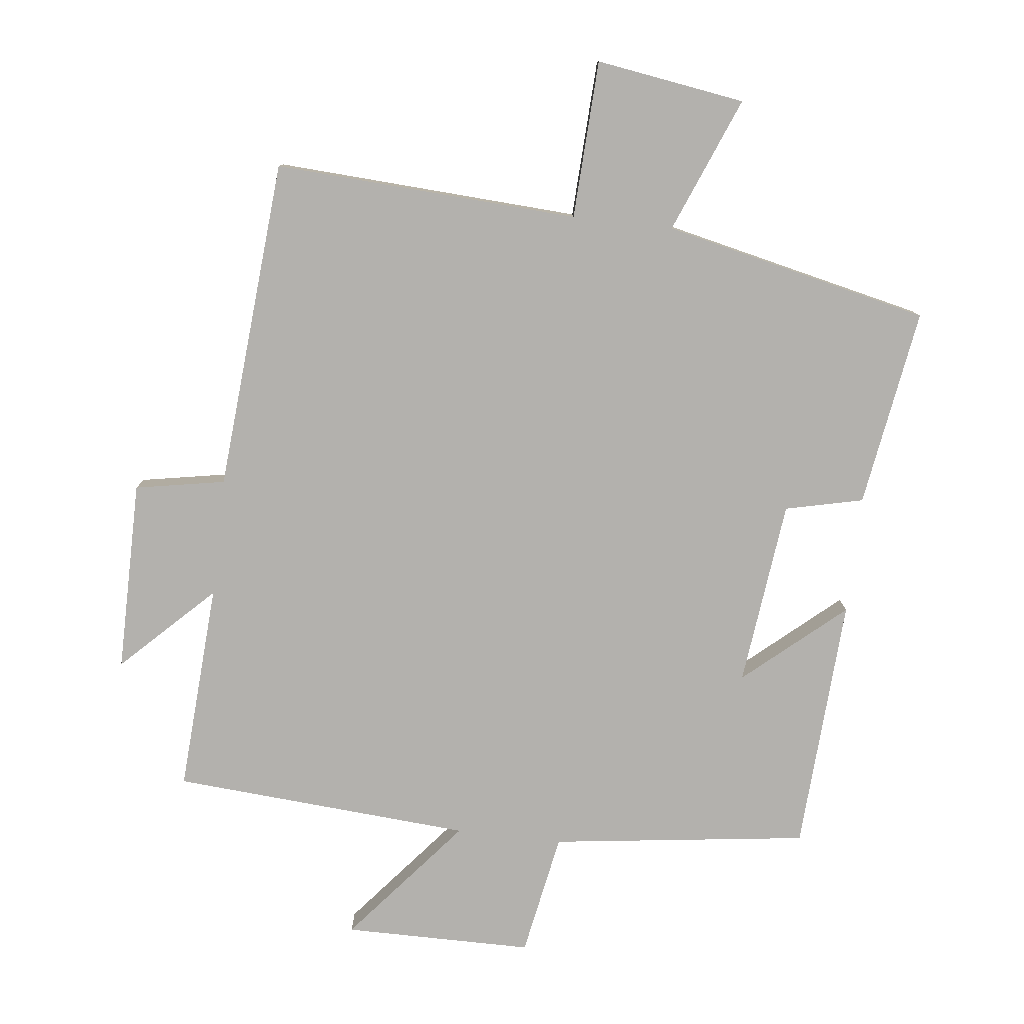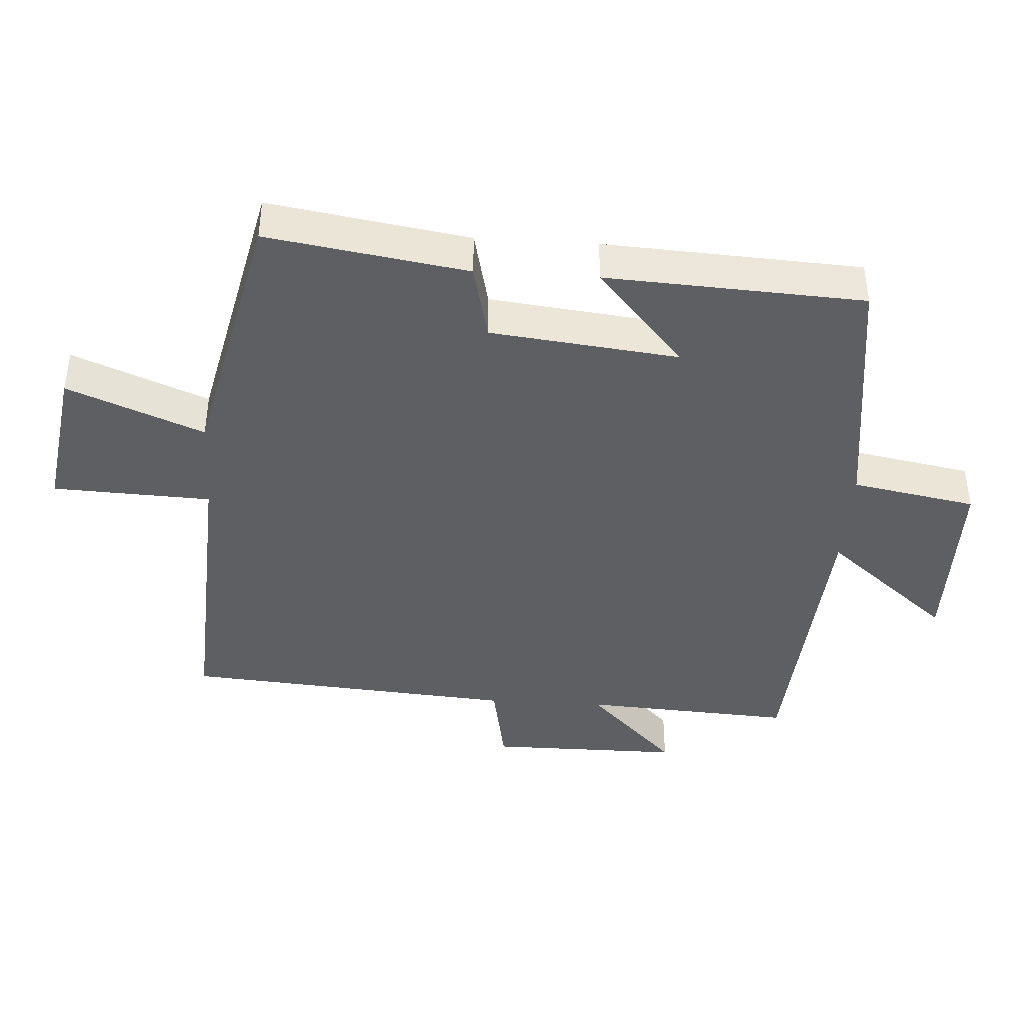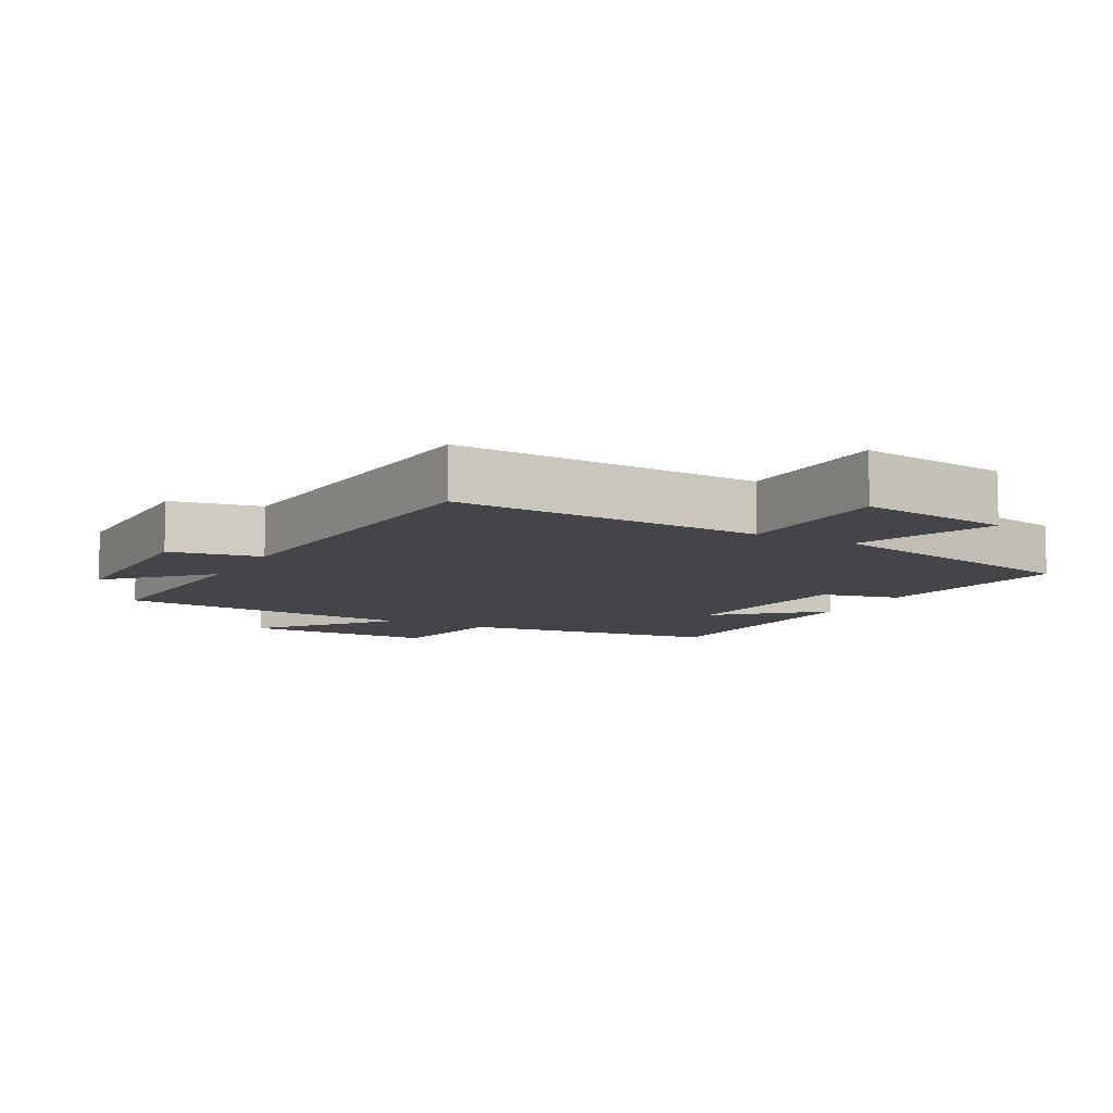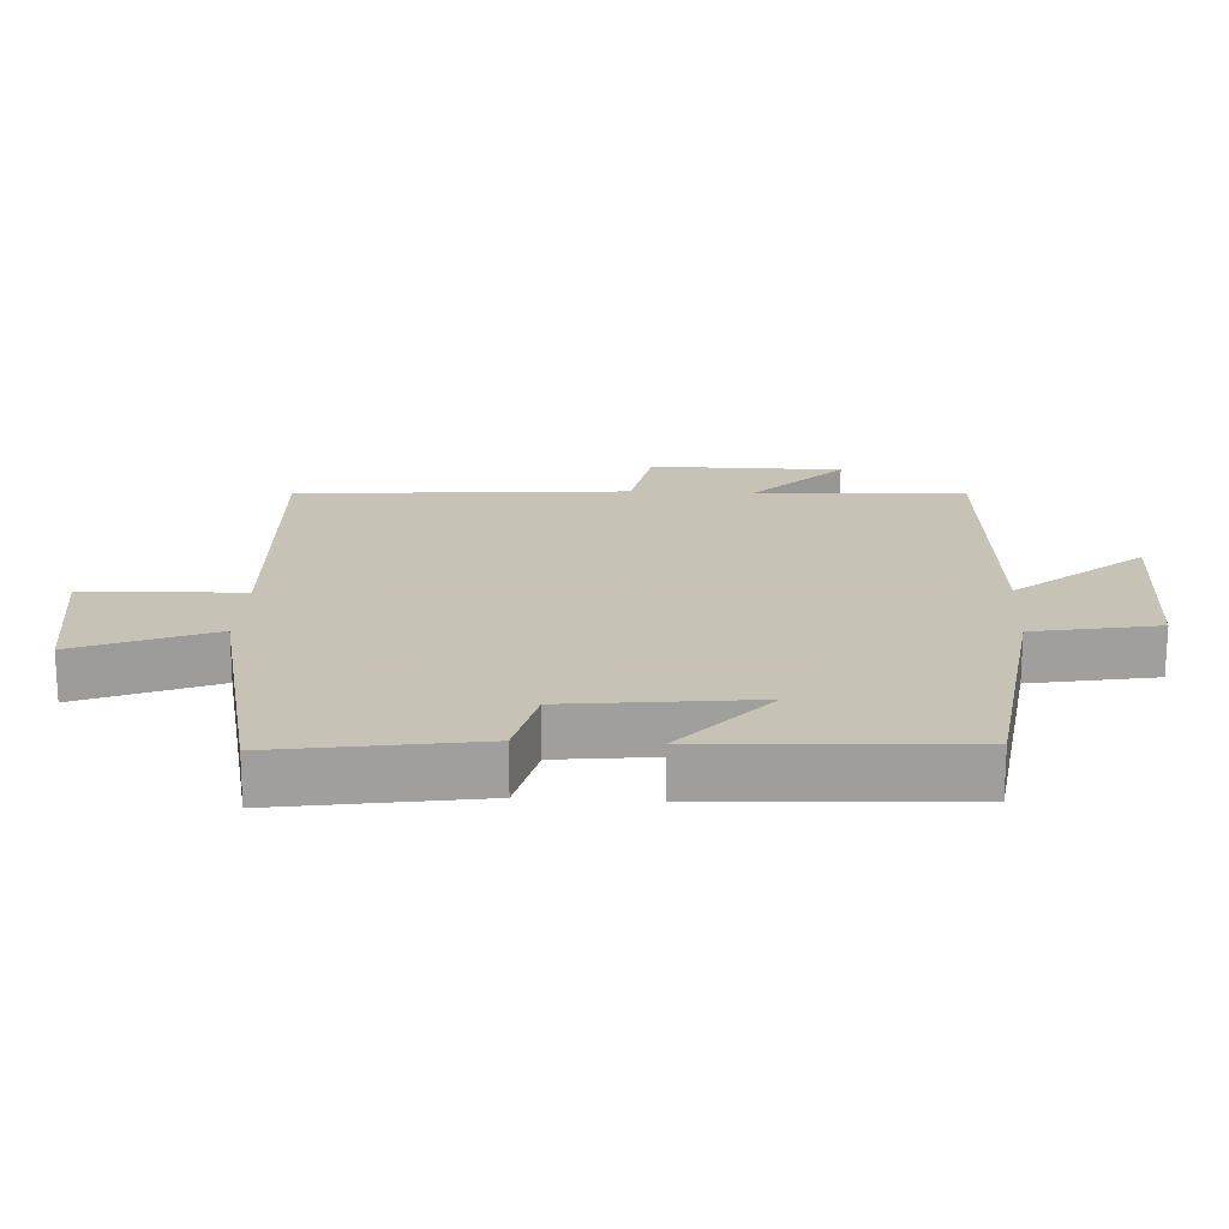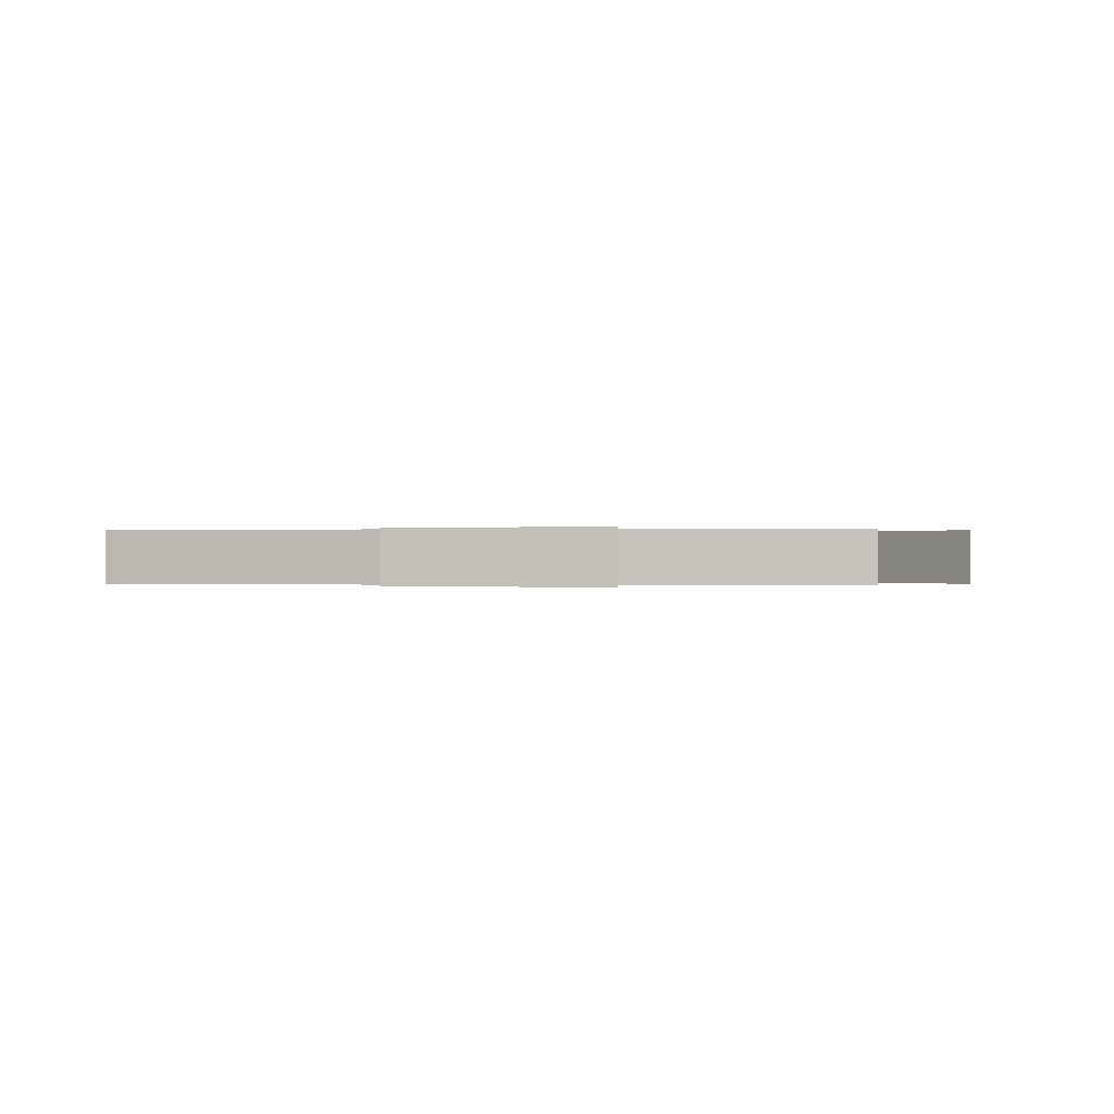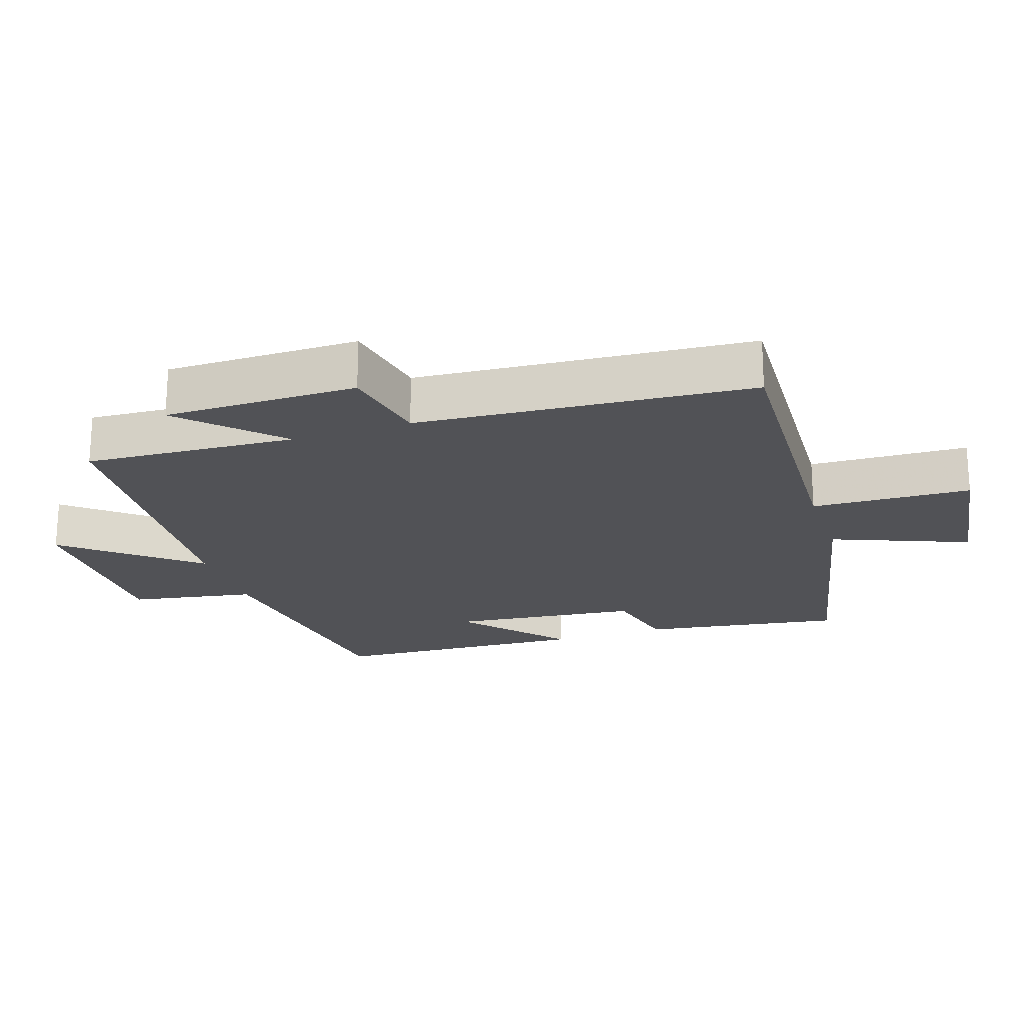
<metadata>
{"format":"obj","ext":"obj","renderer":"f3d","projection":"perspective","resolution":1024,"background":"white","views":[{"elev":-79.2,"azim":173.4,"up":"+Y"},{"elev":-41.3,"azim":-93.6,"up":"+Y"},{"elev":-9.1,"azim":151.8,"up":"+Y"},{"elev":19.1,"azim":-86.7,"up":"+Y"},{"elev":0.0,"azim":8.7,"up":"+Y"},{"elev":-21.3,"azim":108.6,"up":"+Y"}]}
</metadata>
<code>
v 0.519 0.07 0.468
v 0.5 0.07 0.153
v 0.635 0.07 0.286
v 0.635 0.07 -0.002
v 0.5 0.07 -0.027
v 0.461 0.07 -0.525
v 0.004 0.07 -0.5
v -0.006 0.07 -0.737
v -0.23 0.07 -0.703
v -0.148 0.07 -0.5
v -0.547 0.07 -0.411
v -0.5 0.07 -0.113
v -0.383 0.07 -0.086
v -0.351 0.07 0.194
v -0.5 0.07 0.065
v -0.479 0.07 0.449
v -0.093 0.07 0.5
v -0.059 0.07 0.686
v 0.225 0.07 0.688
v 0.069 0.07 0.5
v 0.519 0 0.468
v 0.5 0 0.153
v 0.635 0 0.286
v 0.635 0 -0.002
v 0.5 0 -0.027
v 0.461 0 -0.525
v 0.004 0 -0.5
v -0.006 0 -0.737
v -0.23 0 -0.703
v -0.148 0 -0.5
v -0.547 0 -0.411
v -0.5 0 -0.113
v -0.383 0 -0.086
v -0.351 0 0.194
v -0.5 0 0.065
v -0.479 0 0.449
v -0.093 0 0.5
v -0.059 0 0.686
v 0.225 0 0.688
v 0.069 0 0.5
f 17 18 19 20
f 17 20 1 2
f 14 15 16 17
f 13 14 17 2
f 10 11 12 13
f 10 13 2
f 7 8 9 10
f 7 10 2 3
f 5 6 7
f 5 7 3
f 3 4 5
f 40 39 38 37
f 22 21 40 37
f 37 36 35 34
f 22 37 34 33
f 33 32 31 30
f 22 33 30
f 30 29 28 27
f 23 22 30 27
f 27 26 25
f 23 27 25
f 25 24 23
f 1 21 22 2
f 2 22 23 3
f 3 23 24 4
f 4 24 25 5
f 5 25 26 6
f 6 26 27 7
f 7 27 28 8
f 8 28 29 9
f 9 29 30 10
f 10 30 31 11
f 11 31 32 12
f 12 32 33 13
f 13 33 34 14
f 14 34 35 15
f 15 35 36 16
f 16 36 37 17
f 17 37 38 18
f 18 38 39 19
f 19 39 40 20
f 20 40 21 1

</code>
